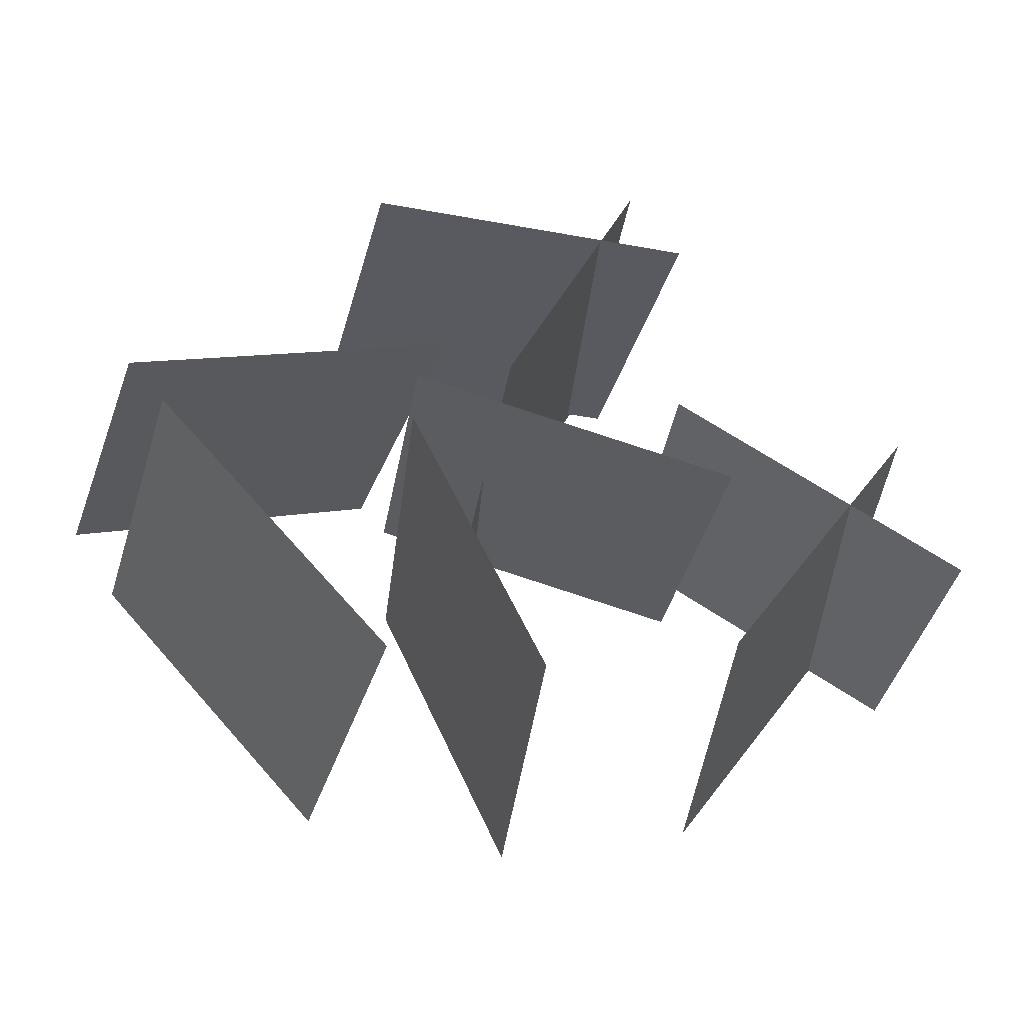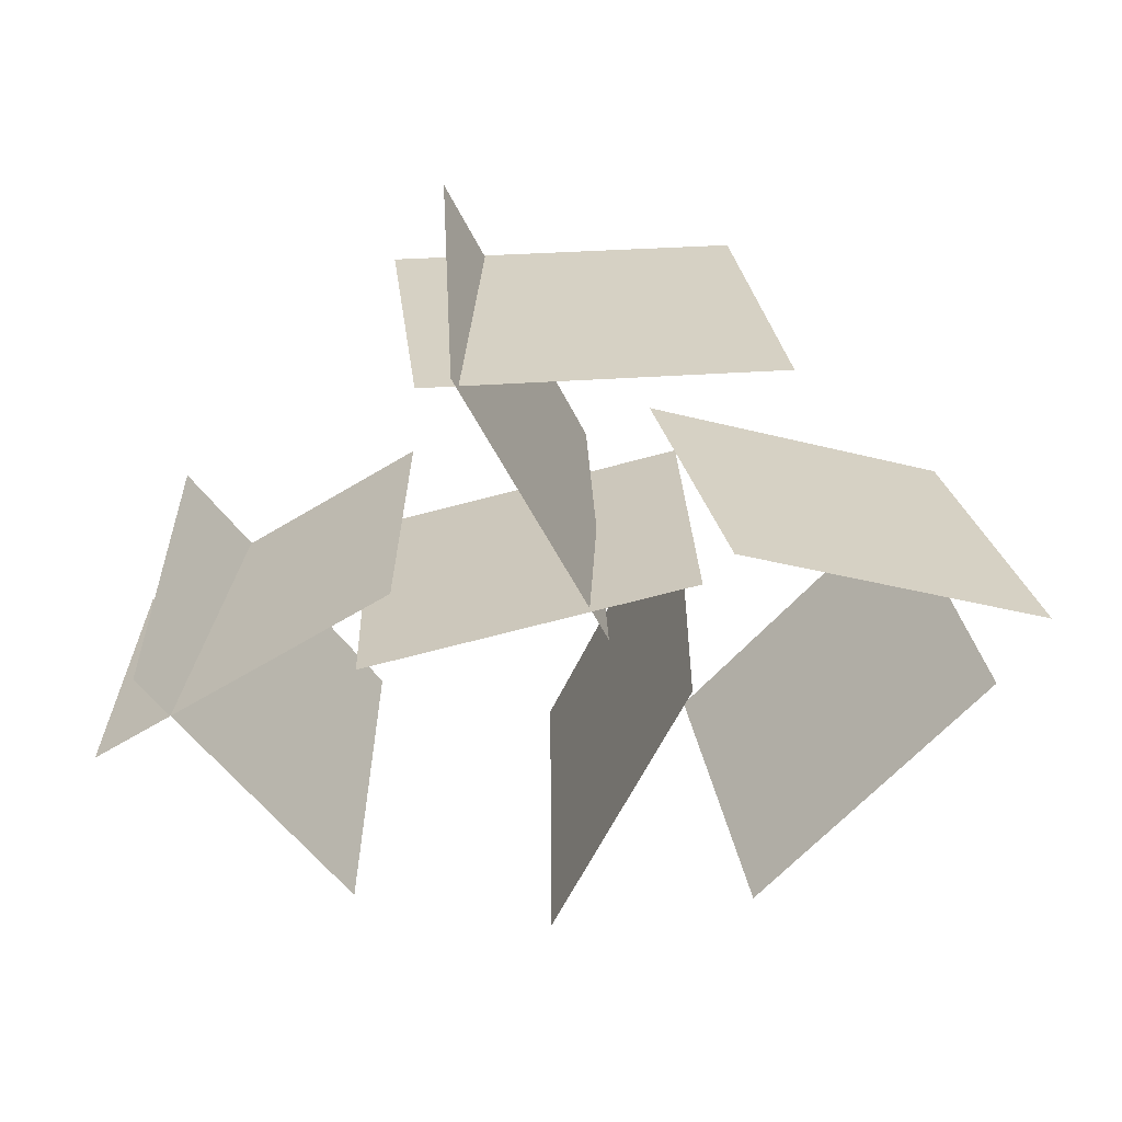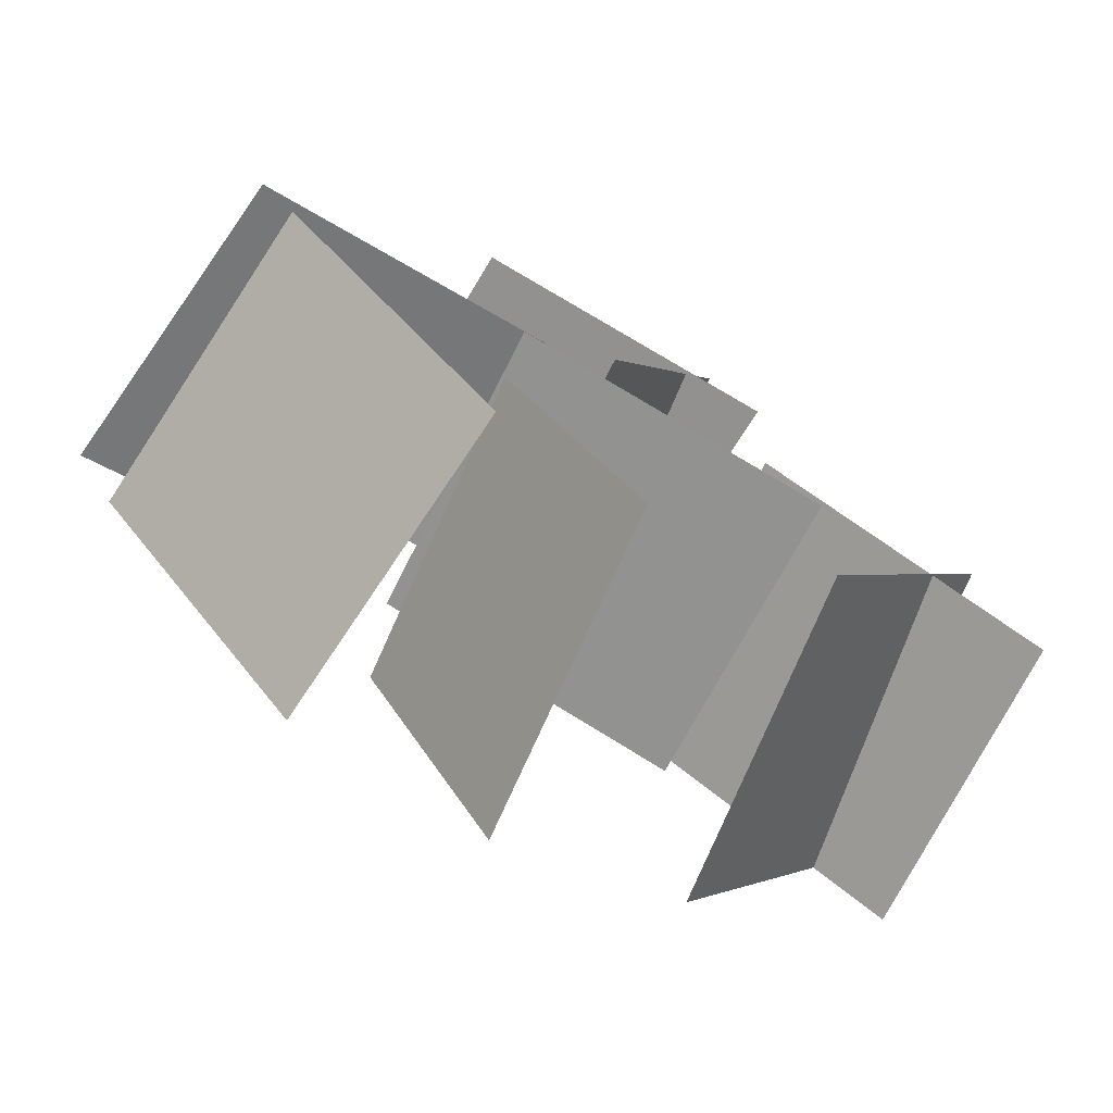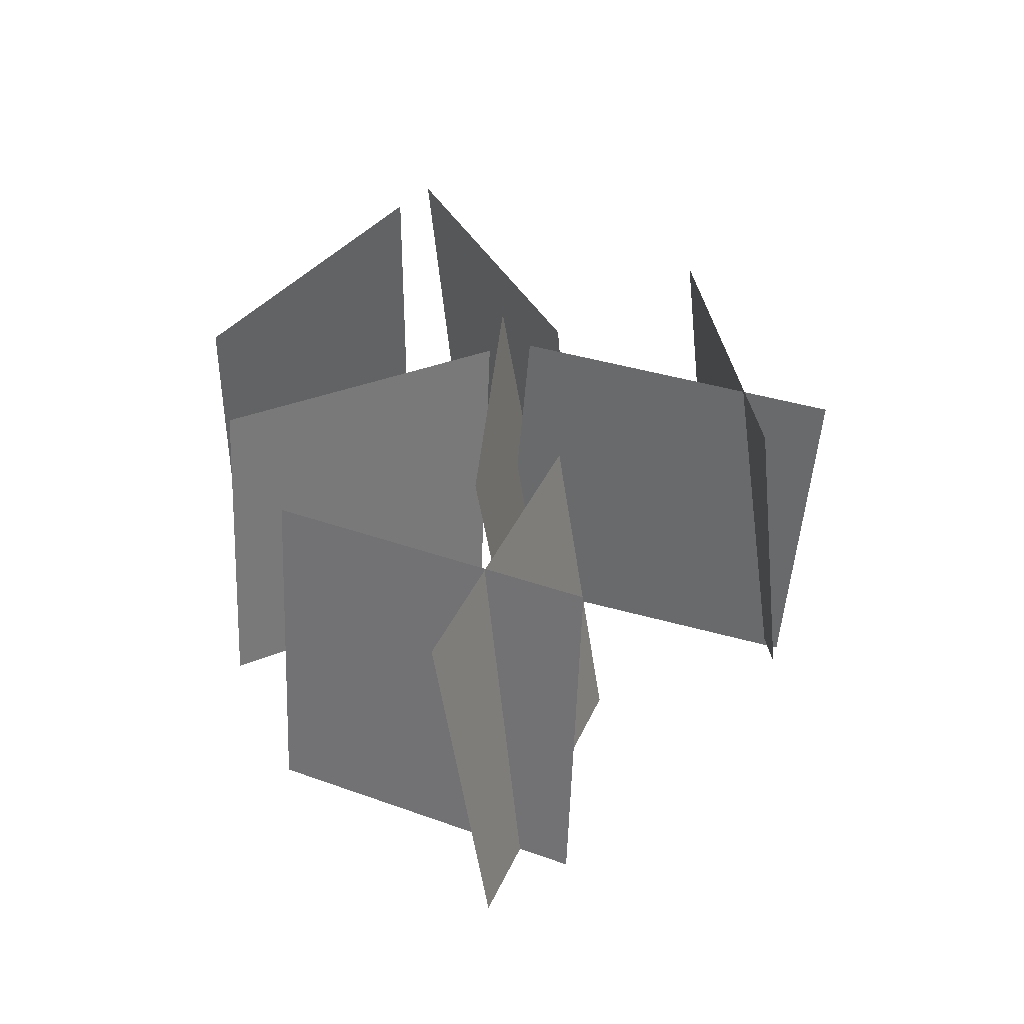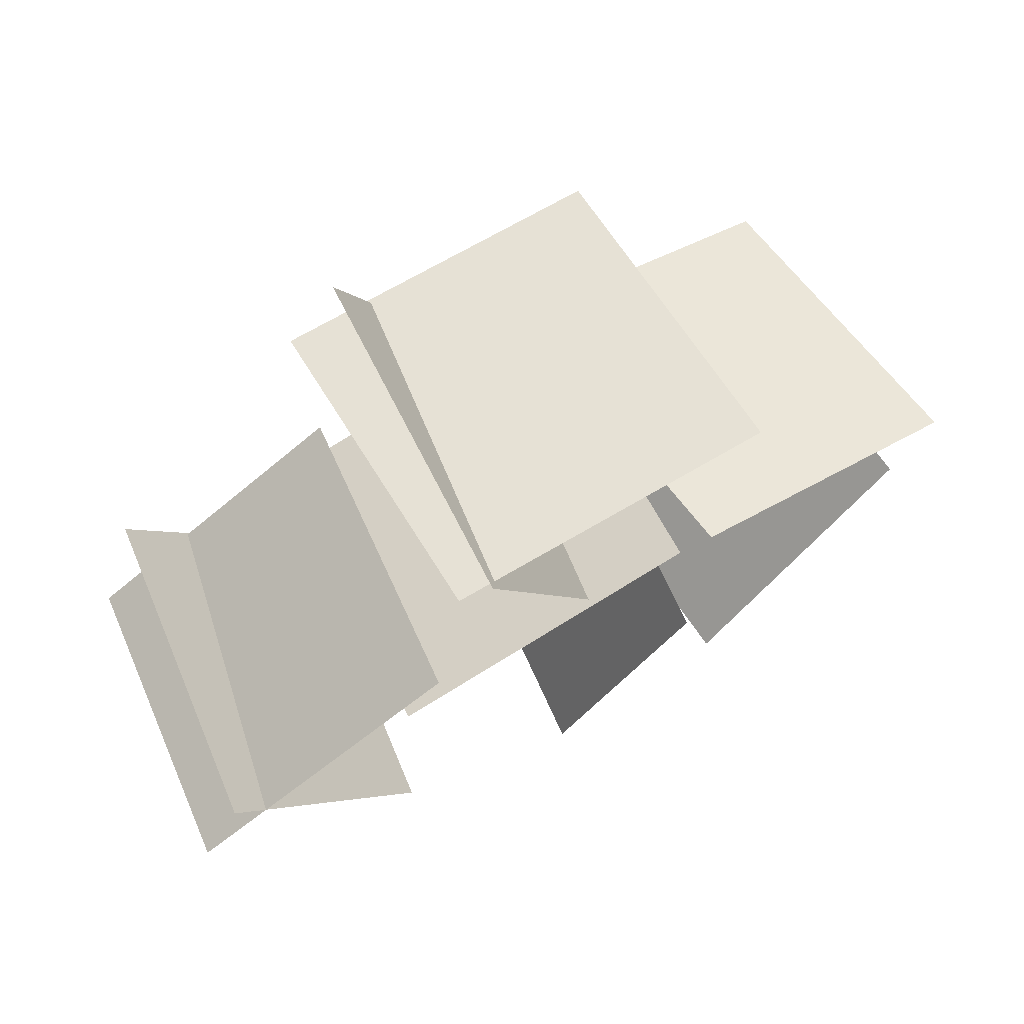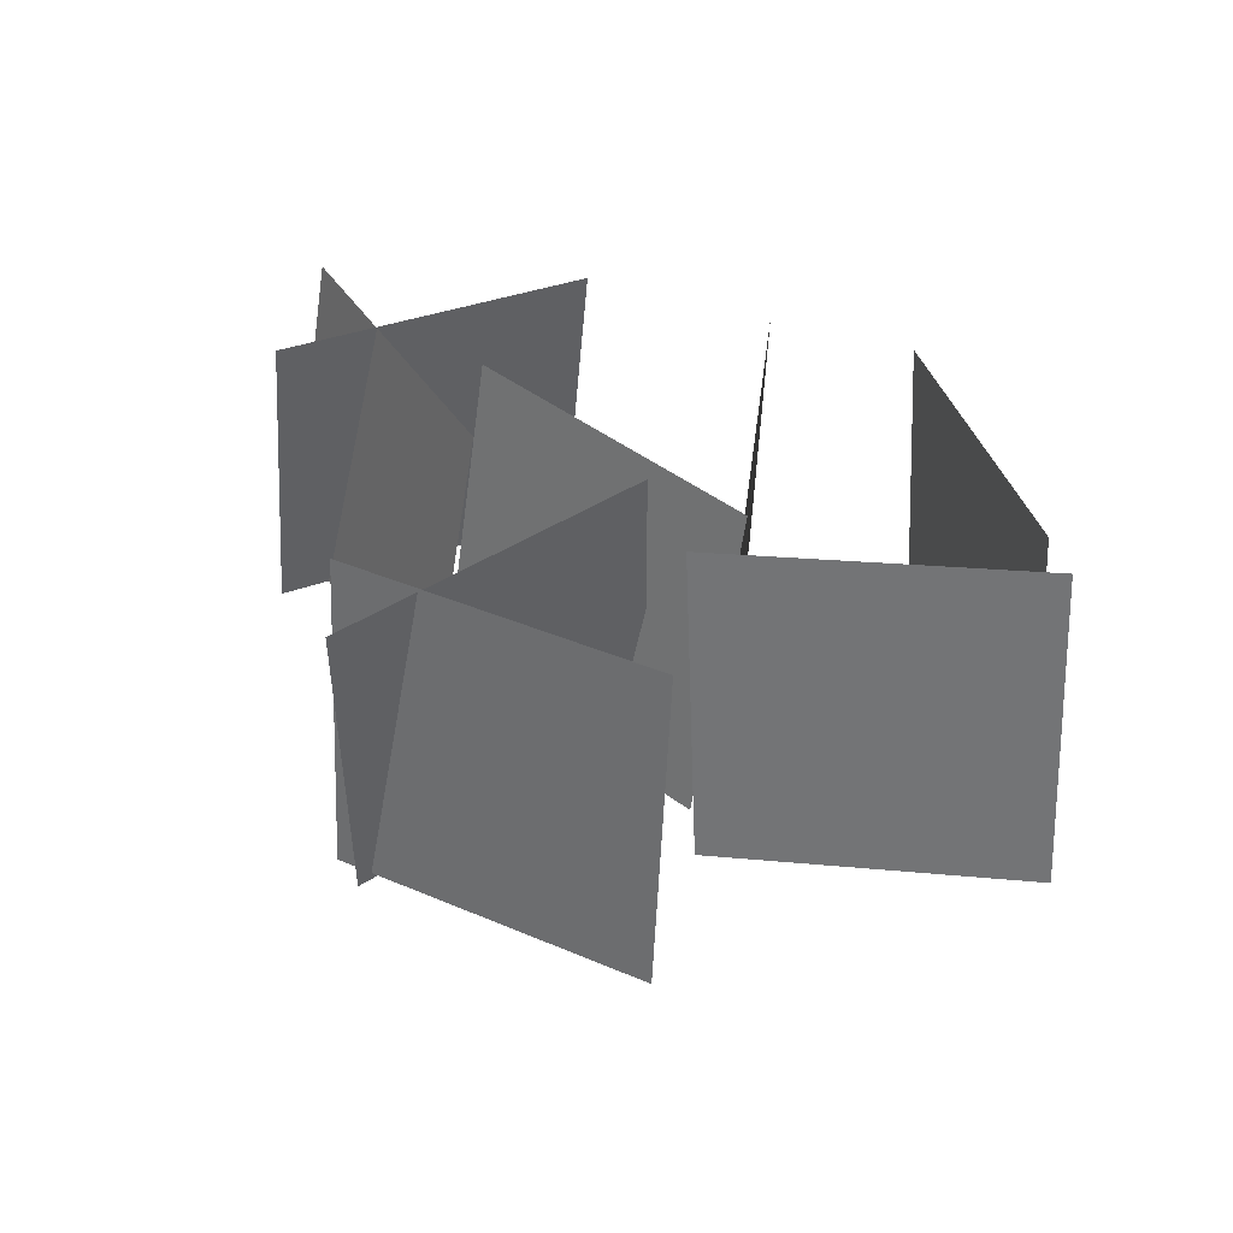
<metadata>
{"format":"obj","ext":"obj","renderer":"f3d","projection":"perspective","resolution":1024,"background":"white","views":[{"elev":-38.3,"azim":167.0,"up":"+Z"},{"elev":33.4,"azim":-5.9,"up":"+Z"},{"elev":-72.4,"azim":150.1,"up":"+Z"},{"elev":38.9,"azim":-99.4,"up":"+Y"},{"elev":68.8,"azim":-30.2,"up":"+Z"},{"elev":39.4,"azim":28.9,"up":"+Y"}]}
</metadata>
<code>
g default
v 0.4315 -0.0773 0.3603
v 1.375 -0.01582 0.03505
v 0.3335 0.9131 0.263
v 1.277 0.9746 -0.06218
v -0.6606 -0.0393 -0.8059
v -1.232 -0.0141 0.0142
v -0.5359 0.9513 -0.7493
v -1.108 0.9765 0.07075
v -0.6165 -0.009102 -0.001749
v 0.3534 -0.03923 0.2401
v -0.5472 0.9764 -0.1567
v 0.4226 0.9463 0.08516
v -0.4218 -0.03369 0.9016
v 0.5781 -0.02254 0.8936
v -0.4338 0.9597 0.7876
v 0.5661 0.9709 0.7796
v -1.366 -0.0126 -0.2515
v -0.5104 -0.0352 0.2662
v -1.258 0.9724 -0.3865
v -0.4026 0.9498 0.1313
v 0.09957 0.003367 0.03907
v -0.329 -0.06085 0.9403
v 0.1452 0.998 0.1316
v -0.2833 0.9338 1.033
v -0.07747 -0.09291 -0.9366
v 0.3112 -0.1828 -0.01965
v 0.02025 0.9007 -0.8806
v 0.4089 0.8108 0.03637
v 1.232 -0.02626 -0.1763
v 0.5414 -0.07432 -0.8976
v 1.167 0.9716 -0.1804
v 0.4762 0.9235 -0.9016
g polySurface11
f 2 4 3 1
f 6 8 7 5
f 11 9 10 12
f 15 13 14 16
f 18 20 19 17
f 23 21 22 24
f 26 28 27 25
f 30 32 31 29

</code>
